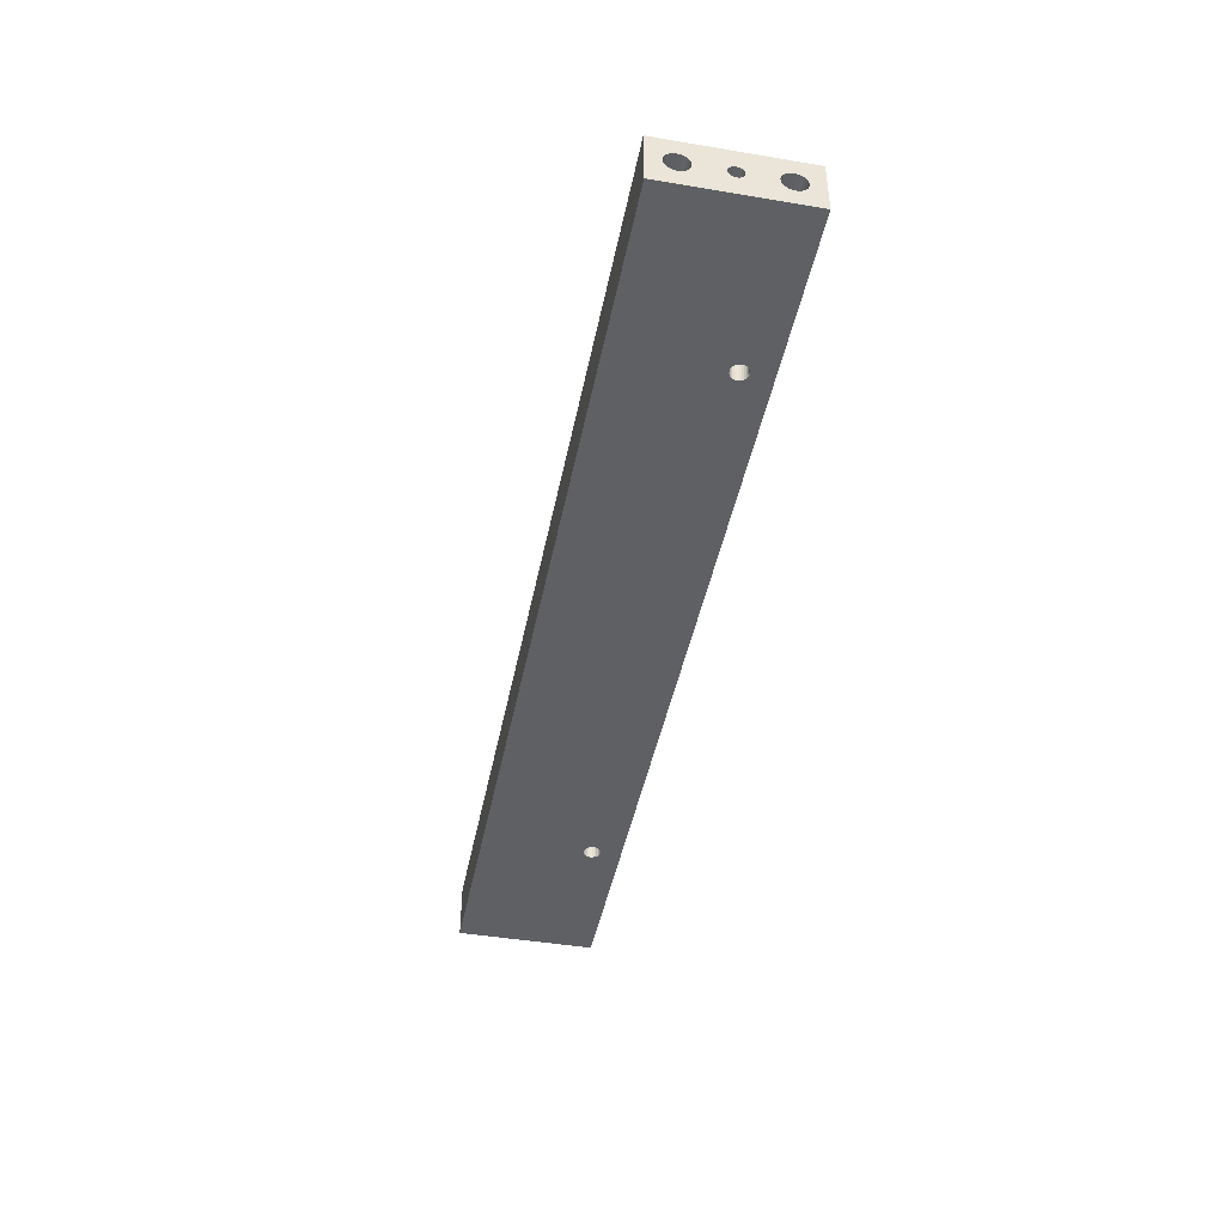
<metadata>
{"format":"obj","ext":"obj","renderer":"f3d","projection":"perspective","resolution":1024,"background":"white","views":[{"elev":-44.2,"azim":-101.1,"up":"+Z"}]}
</metadata>
<code>
v -147 16 -361.4
v -170 16 -361.4
v -147 15.04 -361.3
v -170 15.04 -361.3
v -170 14.14 -360.9
v -147 14.14 -360.9
v -170 13.35 -360.4
v -147 13.35 -360.4
v -170 12.71 -359.7
v -147 12.71 -359.7
v -170 12.26 -358.8
v -147 12.26 -358.8
v -147 12.03 -357.9
v -170 12.03 -357.9
v -147 12.03 -356.9
v -170 12.03 -356.9
v -147 12.26 -356
v -170 12.26 -356
v -147 12.71 -355.1
v -170 12.71 -355.1
v -147 13.35 -354.4
v -170 13.35 -354.4
v -147 14.14 -353.8
v -170 14.14 -353.8
v -147 15.04 -353.5
v -170 15.04 -353.5
v -147 16 -353.4
v -170 16 -353.4
v -147 3.5e-05 -359.9
v -170 3.5e-05 -359.9
v -147 -0.5983 -359.8
v -170 -0.5983 -359.8
v -147 -1.162 -359.6
v -170 -1.162 -359.6
v -147 -1.658 -359.3
v -170 -1.658 -359.3
v -170 -2.057 -358.8
v -147 -2.057 -358.8
v -170 -2.338 -358.3
v -147 -2.338 -358.3
v -170 -2.482 -357.7
v -147 -2.482 -357.7
v -170 -2.482 -357.1
v -147 -2.482 -357.1
v -170 -2.338 -356.5
v -147 -2.338 -356.5
v -170 -2.057 -356
v -147 -2.057 -356
v -170 -1.658 -355.5
v -147 -1.658 -355.5
v -170 -1.162 -355.2
v -147 -1.162 -355.2
v -170 -0.5983 -355
v -147 -0.5983 -355
v -170 3.3e-05 -354.9
v -147 3.3e-05 -354.9
v -147 -16 -361.4
v -170 -16 -361.4
v -147 -16.96 -361.3
v -170 -16.96 -361.3
v -170 -17.86 -360.9
v -147 -17.86 -360.9
v -170 -18.65 -360.4
v -147 -18.65 -360.4
v -170 -19.29 -359.7
v -147 -19.29 -359.7
v -170 -19.74 -358.8
v -147 -19.74 -358.8
v -147 -19.97 -357.9
v -170 -19.97 -357.9
v -147 -19.97 -356.9
v -170 -19.97 -356.9
v -147 -19.74 -356
v -170 -19.74 -356
v -147 -19.29 -355.1
v -170 -19.29 -355.1
v -147 -18.65 -354.4
v -170 -18.65 -354.4
v -147 -17.86 -353.8
v -170 -17.86 -353.8
v -147 -16.96 -353.5
v -170 -16.96 -353.5
v -147 -16 -353.4
v -170 -16 -353.4
v -109 -14.5 -367.4
v -109.1 -15.22 -367.4
v -109 -14.5 -354.4
v -109.1 -15.22 -354.4
v -109.3 -15.89 -367.4
v -109.3 -15.89 -354.4
v -109.8 -16.49 -367.4
v -109.8 -16.49 -354.4
v -110.3 -16.97 -367.4
v -110.3 -16.97 -354.4
v -110.9 -17.31 -367.4
v -110.9 -17.31 -354.4
v -111.6 -17.48 -367.4
v -111.6 -17.48 -354.4
v -112.4 -17.48 -367.4
v -112.4 -17.48 -354.4
v -113.1 -17.31 -354.4
v -113.1 -17.31 -367.4
v -113.7 -16.97 -354.4
v -113.7 -16.97 -367.4
v -114.2 -16.49 -354.4
v -114.2 -16.49 -367.4
v -114.7 -15.89 -354.4
v -114.7 -15.89 -367.4
v -114.9 -15.22 -354.4
v -114.9 -15.22 -367.4
v -115 -14.5 -354.4
v -115 -14.5 -367.4
v 170 16 -353.4
v 170 15.04 -353.5
v 147 16 -353.4
v 147 15.04 -353.5
v 170 14.14 -353.8
v 147 14.14 -353.8
v 170 13.35 -354.4
v 147 13.35 -354.4
v 170 12.71 -355.1
v 147 12.71 -355.1
v 170 12.26 -356
v 147 12.26 -356
v 147 12.03 -356.9
v 170 12.03 -356.9
v 170 12.03 -357.9
v 147 12.03 -357.9
v 147 12.26 -358.8
v 170 12.26 -358.8
v 147 12.71 -359.7
v 170 12.71 -359.7
v 170 13.35 -360.4
v 147 13.35 -360.4
v 147 14.14 -360.9
v 170 14.14 -360.9
v 147 15.04 -361.3
v 170 15.04 -361.3
v 170 16 -361.4
v 147 16 -361.4
v 147 3.3e-05 -354.9
v 170 3.3e-05 -354.9
v 147 -0.5983 -355
v 170 -0.5983 -355
v 147 -1.162 -355.2
v 170 -1.162 -355.2
v 170 -1.658 -355.5
v 147 -1.658 -355.5
v 170 -2.057 -356
v 147 -2.057 -356
v 170 -2.338 -356.5
v 147 -2.338 -356.5
v 170 -2.482 -357.1
v 147 -2.482 -357.1
v 170 -2.482 -357.7
v 147 -2.482 -357.7
v 170 -2.338 -358.3
v 147 -2.338 -358.3
v 170 -2.057 -358.8
v 147 -2.057 -358.8
v 170 -1.658 -359.3
v 147 -1.658 -359.3
v 170 -1.162 -359.6
v 147 -1.162 -359.6
v 170 -0.5983 -359.8
v 147 -0.5983 -359.8
v 147 3.5e-05 -359.9
v 170 3.5e-05 -359.9
v 170 -16 -353.4
v 170 -16.96 -353.5
v 147 -16 -353.4
v 147 -16.96 -353.5
v 170 -17.86 -353.8
v 147 -17.86 -353.8
v 170 -18.65 -354.4
v 147 -18.65 -354.4
v 170 -19.29 -355.1
v 147 -19.29 -355.1
v 170 -19.74 -356
v 147 -19.74 -356
v 147 -19.97 -356.9
v 170 -19.97 -356.9
v 170 -19.97 -357.9
v 147 -19.97 -357.9
v 147 -19.74 -358.8
v 170 -19.74 -358.8
v 147 -19.29 -359.7
v 170 -19.29 -359.7
v 170 -18.65 -360.4
v 147 -18.65 -360.4
v 147 -17.86 -360.9
v 170 -17.86 -360.9
v 147 -16.96 -361.3
v 170 -16.96 -361.3
v 170 -16 -361.4
v 147 -16 -361.4
v 115 -14.5 -367.4
v 114.9 -15.22 -367.4
v 115 -14.5 -354.4
v 114.9 -15.22 -354.4
v 114.7 -15.89 -367.4
v 114.7 -15.89 -354.4
v 114.2 -16.49 -367.4
v 114.2 -16.49 -354.4
v 113.7 -16.97 -367.4
v 113.7 -16.97 -354.4
v 113.1 -17.31 -367.4
v 113.1 -17.31 -354.4
v 112.4 -17.48 -367.4
v 112.4 -17.48 -354.4
v 111.6 -17.48 -367.4
v 111.6 -17.48 -354.4
v 110.9 -17.31 -354.4
v 110.9 -17.31 -367.4
v 110.3 -16.97 -367.4
v 110.3 -16.97 -354.4
v 109.8 -16.49 -367.4
v 109.8 -16.49 -354.4
v 109.3 -15.89 -367.4
v 109.3 -15.89 -354.4
v 109.1 -15.22 -354.4
v 109.1 -15.22 -367.4
v 109 -14.5 -367.4
v 109 -14.5 -354.4
v -170 19.74 -358.8
v -170 25 -367.4
v -170 19.29 -359.7
v -170 19.97 -357.9
v -170 1.658 -355.5
v -170 19.97 -356.9
v -170 0.5983 -359.8
v -170 25 -347.4
v -170 0.5983 -355
v -170 1.162 -355.2
v -170 -12.26 -356
v -170 -12.03 -356.9
v -170 -25 -367.4
v -170 -14.14 -353.8
v -170 -15.04 -353.5
v -170 -25 -347.4
v -170 2.057 -356
v -170 2.338 -356.5
v -170 2.482 -357.1
v -170 -12.03 -357.9
v -170 2.482 -357.7
v -170 2.338 -358.3
v -170 -12.26 -358.8
v -170 2.057 -358.8
v -170 -12.71 -359.7
v -170 1.658 -359.3
v -170 -13.35 -360.4
v -170 16.96 -353.5
v -170 17.86 -353.8
v -170 18.65 -354.4
v -170 -14.14 -360.9
v -170 -15.04 -361.3
v -170 1.162 -359.6
v -170 19.29 -355.1
v -170 19.74 -356
v -170 -13.35 -354.4
v -170 -12.71 -355.1
v -170 16.96 -361.3
v -170 17.86 -360.9
v -170 18.65 -360.4
v 170 25 -367.4
v 170 25 -347.4
v 170 -14.14 -360.9
v 170 -13.35 -360.4
v 170 1.658 -359.3
v 170 -12.26 -358.8
v 170 0.5983 -359.8
v 170 1.162 -359.6
v 170 -12.03 -357.9
v 170 -25 -367.4
v 170 2.057 -358.8
v 170 2.338 -358.3
v 170 -15.04 -361.3
v 170 -12.03 -356.9
v 170 2.482 -357.7
v 170 2.482 -357.1
v 170 2.338 -356.5
v 170 -12.26 -356
v 170 2.057 -356
v 170 -12.71 -355.1
v 170 1.658 -355.5
v 170 -25 -347.4
v 170 16.96 -361.3
v 170 17.86 -360.9
v 170 -13.35 -354.4
v 170 18.65 -360.4
v 170 1.162 -355.2
v 170 -14.14 -353.8
v 170 19.29 -359.7
v 170 -15.04 -353.5
v 170 0.5983 -355
v 170 19.74 -358.8
v 170 19.97 -357.9
v 170 19.97 -356.9
v 170 -12.71 -359.7
v 170 19.74 -356
v 170 19.29 -355.1
v 170 18.65 -354.4
v 170 17.86 -353.8
v 170 16.96 -353.5
v 110.9 -11.69 -367.4
v 110.3 -12.03 -367.4
v -110.9 -11.69 -367.4
v -110.3 -12.03 -367.4
v -109.1 -13.78 -367.4
v 109.1 -13.78 -367.4
v 114.9 -13.78 -367.4
v -109.3 -13.11 -367.4
v 109.3 -13.11 -367.4
v 114.7 -13.11 -367.4
v -109.8 -12.51 -367.4
v 109.8 -12.51 -367.4
v 114.2 -12.51 -367.4
v 113.7 -12.03 -367.4
v 113.1 -11.69 -367.4
v 112.4 -11.52 -367.4
v 111.6 -11.52 -367.4
v -114.7 -13.11 -367.4
v -114.9 -13.78 -367.4
v -111.6 -11.52 -367.4
v -112.4 -11.52 -367.4
v -113.1 -11.69 -367.4
v -113.7 -12.03 -367.4
v -114.2 -12.51 -367.4
v 109.1 -13.78 -354.4
v 109.3 -13.11 -354.4
v 109.8 -12.51 -354.4
v 110.3 -12.03 -354.4
v 110.9 -11.69 -354.4
v 111.6 -11.52 -354.4
v 112.4 -11.52 -354.4
v 113.1 -11.69 -354.4
v 113.7 -12.03 -354.4
v 114.2 -12.51 -354.4
v 114.7 -13.11 -354.4
v 114.9 -13.78 -354.4
v 147 -15.04 -361.3
v 147 -14.14 -360.9
v 147 -13.35 -360.4
v 147 -12.71 -359.7
v 147 -12.26 -358.8
v 147 -12.03 -357.9
v 147 -12.03 -356.9
v 147 -12.26 -356
v 147 -12.71 -355.1
v 147 -13.35 -354.4
v 147 -14.14 -353.8
v 147 -15.04 -353.5
v 147 0.5983 -359.8
v 147 1.162 -359.6
v 147 1.658 -359.3
v 147 2.057 -358.8
v 147 2.338 -358.3
v 147 2.482 -357.7
v 147 2.482 -357.1
v 147 2.338 -356.5
v 147 2.057 -356
v 147 1.658 -355.5
v 147 1.162 -355.2
v 147 0.5983 -355
v 147 16.96 -361.3
v 147 17.86 -360.9
v 147 18.65 -360.4
v 147 19.29 -359.7
v 147 19.74 -358.8
v 147 19.97 -357.9
v 147 19.97 -356.9
v 147 19.74 -356
v 147 19.29 -355.1
v 147 18.65 -354.4
v 147 17.86 -353.8
v 147 16.96 -353.5
v -114.9 -13.78 -354.4
v -114.7 -13.11 -354.4
v -114.2 -12.51 -354.4
v -113.7 -12.03 -354.4
v -113.1 -11.69 -354.4
v -112.4 -11.52 -354.4
v -111.6 -11.52 -354.4
v -110.9 -11.69 -354.4
v -110.3 -12.03 -354.4
v -109.8 -12.51 -354.4
v -109.3 -13.11 -354.4
v -109.1 -13.78 -354.4
v -147 -15.04 -353.5
v -147 -14.14 -353.8
v -147 -13.35 -354.4
v -147 -12.71 -355.1
v -147 -12.26 -356
v -147 -12.03 -356.9
v -147 -12.03 -357.9
v -147 -12.26 -358.8
v -147 -12.71 -359.7
v -147 -13.35 -360.4
v -147 -14.14 -360.9
v -147 -15.04 -361.3
v -147 0.5983 -355
v -147 1.162 -355.2
v -147 1.658 -355.5
v -147 2.057 -356
v -147 2.338 -356.5
v -147 2.482 -357.1
v -147 2.482 -357.7
v -147 2.338 -358.3
v -147 2.057 -358.8
v -147 1.658 -359.3
v -147 1.162 -359.6
v -147 0.5983 -359.8
v -147 16.96 -353.5
v -147 17.86 -353.8
v -147 18.65 -354.4
v -147 19.29 -355.1
v -147 19.74 -356
v -147 19.97 -356.9
v -147 19.97 -357.9
v -147 19.74 -358.8
v -147 19.29 -359.7
v -147 18.65 -360.4
v -147 17.86 -360.9
v -147 16.96 -361.3
f 1 2 3
f 2 4 3
f 3 5 6
f 4 5 3
f 6 7 8
f 5 7 6
f 8 9 10
f 7 9 8
f 10 11 12
f 9 11 10
f 13 14 15
f 12 14 13
f 11 14 12
f 14 16 15
f 17 18 19
f 15 18 17
f 16 18 15
f 19 20 21
f 18 20 19
f 20 22 21
f 23 24 25
f 21 24 23
f 22 24 21
f 25 26 27
f 24 26 25
f 26 28 27
f 29 30 31
f 31 32 33
f 30 32 31
f 33 34 35
f 32 34 33
f 34 36 35
f 35 37 38
f 36 37 35
f 38 39 40
f 37 39 38
f 40 41 42
f 39 41 40
f 42 43 44
f 41 43 42
f 44 45 46
f 43 45 44
f 46 47 48
f 45 47 46
f 48 49 50
f 47 49 48
f 50 51 52
f 49 51 50
f 52 53 54
f 51 53 52
f 54 55 56
f 53 55 54
f 57 58 59
f 58 60 59
f 59 61 62
f 60 61 59
f 62 63 64
f 61 63 62
f 64 65 66
f 63 65 64
f 66 67 68
f 65 67 66
f 69 70 71
f 68 70 69
f 67 70 68
f 70 72 71
f 73 74 75
f 71 74 73
f 72 74 71
f 75 76 77
f 74 76 75
f 76 78 77
f 79 80 81
f 77 80 79
f 78 80 77
f 81 82 83
f 80 82 81
f 82 84 83
f 85 86 87
f 87 86 88
f 88 89 90
f 86 89 88
f 90 91 92
f 89 91 90
f 92 93 94
f 91 93 92
f 94 95 96
f 93 95 94
f 96 97 98
f 95 97 96
f 98 99 100
f 97 99 98
f 101 102 103
f 100 102 101
f 99 102 100
f 102 104 103
f 105 106 107
f 103 106 105
f 104 106 103
f 106 108 107
f 109 110 111
f 107 110 109
f 108 110 107
f 110 112 111
f 113 114 115
f 115 114 116
f 116 117 118
f 114 117 116
f 118 119 120
f 117 119 118
f 120 121 122
f 119 121 120
f 122 123 124
f 124 123 125
f 121 123 122
f 123 126 125
f 125 127 128
f 128 127 129
f 126 127 125
f 129 130 131
f 127 130 129
f 130 132 131
f 131 133 134
f 134 133 135
f 132 133 131
f 135 136 137
f 133 136 135
f 136 138 137
f 137 139 140
f 138 139 137
f 141 142 143
f 143 144 145
f 142 144 143
f 144 146 145
f 145 147 148
f 146 147 145
f 148 149 150
f 147 149 148
f 150 151 152
f 149 151 150
f 152 153 154
f 151 153 152
f 154 155 156
f 153 155 154
f 156 157 158
f 155 157 156
f 158 159 160
f 157 159 158
f 160 161 162
f 159 161 160
f 162 163 164
f 161 163 162
f 164 165 166
f 166 165 167
f 163 165 164
f 165 168 167
f 169 170 171
f 171 170 172
f 172 173 174
f 170 173 172
f 174 175 176
f 173 175 174
f 176 177 178
f 175 177 176
f 178 179 180
f 180 179 181
f 177 179 178
f 179 182 181
f 181 183 184
f 184 183 185
f 182 183 181
f 185 186 187
f 183 186 185
f 186 188 187
f 187 189 190
f 190 189 191
f 188 189 187
f 191 192 193
f 189 192 191
f 192 194 193
f 193 195 196
f 194 195 193
f 197 198 199
f 199 198 200
f 200 201 202
f 198 201 200
f 202 203 204
f 201 203 202
f 204 205 206
f 203 205 204
f 206 207 208
f 205 207 206
f 208 209 210
f 207 209 208
f 210 211 212
f 212 211 213
f 209 211 210
f 211 214 213
f 213 215 216
f 214 215 213
f 216 217 218
f 215 217 216
f 218 219 220
f 220 219 221
f 217 219 218
f 219 222 221
f 221 223 224
f 222 223 221
f 225 226 227
f 228 226 225
f 22 20 229
f 230 226 228
f 4 226 231
f 232 226 230
f 233 24 234
f 231 226 30
f 235 45 236
f 30 226 237
f 234 24 22
f 238 53 51
f 239 53 238
f 78 76 240
f 240 53 239
f 240 80 78
f 241 18 242
f 45 43 236
f 20 18 241
f 76 74 240
f 233 26 24
f 240 55 53
f 240 82 80
f 74 72 240
f 43 41 236
f 242 16 243
f 18 16 242
f 240 84 82
f 72 70 240
f 236 41 244
f 240 239 84
f 41 39 244
f 245 14 246
f 243 14 245
f 16 14 243
f 244 39 247
f 39 37 247
f 246 11 248
f 14 11 246
f 247 37 249
f 67 237 70
f 37 36 249
f 65 237 67
f 63 237 65
f 248 9 250
f 11 9 248
f 249 36 251
f 70 237 240
f 26 232 28
f 233 232 26
f 252 232 253
f 28 232 252
f 55 232 233
f 240 232 55
f 63 61 237
f 232 254 253
f 251 34 255
f 36 34 251
f 61 60 237
f 34 32 255
f 256 32 237
f 250 7 257
f 9 7 250
f 255 32 256
f 232 258 254
f 60 58 237
f 257 5 231
f 58 256 237
f 7 5 257
f 32 30 237
f 232 259 258
f 5 4 231
f 232 230 259
f 260 49 261
f 49 47 261
f 234 22 229
f 261 47 235
f 238 51 260
f 2 226 4
f 260 51 49
f 262 226 2
f 263 226 262
f 264 226 263
f 227 226 264
f 229 20 241
f 47 45 235
f 265 232 266
f 226 232 265
f 267 163 268
f 133 132 269
f 159 157 270
f 271 136 272
f 270 157 273
f 272 136 133
f 189 188 274
f 275 130 276
f 267 165 163
f 274 192 189
f 277 165 267
f 132 130 275
f 274 165 277
f 157 155 273
f 188 186 274
f 274 194 192
f 271 138 136
f 273 155 278
f 186 183 274
f 276 127 279
f 279 127 280
f 274 168 165
f 155 153 278
f 274 195 194
f 130 127 276
f 274 277 195
f 280 126 281
f 127 126 280
f 153 151 278
f 278 151 282
f 281 123 283
f 126 123 281
f 151 149 282
f 282 149 284
f 283 121 285
f 175 286 177
f 177 286 179
f 179 286 182
f 182 286 183
f 123 121 283
f 139 265 287
f 271 265 138
f 183 286 274
f 287 265 288
f 149 147 284
f 284 147 289
f 138 265 139
f 168 265 271
f 274 265 168
f 175 173 286
f 265 290 288
f 285 119 291
f 173 170 286
f 289 146 292
f 121 119 285
f 147 146 289
f 265 293 290
f 119 117 291
f 294 144 286
f 170 169 286
f 146 144 292
f 291 117 295
f 292 144 294
f 265 296 293
f 169 294 286
f 144 142 286
f 117 114 295
f 265 297 296
f 265 298 297
f 268 161 299
f 272 133 269
f 298 266 300
f 161 159 299
f 300 266 301
f 301 266 302
f 299 159 270
f 302 266 303
f 303 266 304
f 304 266 113
f 113 266 114
f 269 132 275
f 114 266 295
f 265 266 298
f 295 266 142
f 268 163 161
f 142 266 286
f 240 237 286
f 286 237 274
f 226 265 305
f 226 305 306
f 89 219 217
f 226 306 307
f 307 306 308
f 89 217 91
f 95 215 214
f 95 93 215
f 205 203 274
f 86 222 219
f 201 274 203
f 86 219 89
f 207 205 274
f 97 95 214
f 97 214 211
f 97 211 274
f 198 274 201
f 85 222 86
f 209 207 274
f 85 223 222
f 197 274 198
f 309 310 223
f 211 209 274
f 309 223 85
f 311 274 197
f 312 310 309
f 312 313 310
f 314 265 274
f 314 274 311
f 315 313 312
f 315 316 313
f 317 265 314
f 315 306 316
f 318 265 317
f 308 306 315
f 319 265 318
f 320 265 319
f 321 265 320
f 305 265 321
f 237 112 110
f 237 110 108
f 237 108 106
f 237 106 104
f 237 104 102
f 237 102 99
f 237 99 97
f 237 322 323
f 237 323 112
f 237 97 274
f 93 217 215
f 226 307 324
f 226 324 325
f 226 325 326
f 93 91 217
f 226 326 327
f 226 327 328
f 226 328 322
f 226 322 237
f 286 232 240
f 266 232 286
f 223 310 224
f 224 310 329
f 329 313 330
f 310 313 329
f 330 316 331
f 313 316 330
f 331 306 332
f 316 306 331
f 332 305 333
f 306 305 332
f 333 321 334
f 334 321 335
f 305 321 333
f 321 320 335
f 335 319 336
f 336 319 337
f 320 319 335
f 319 318 337
f 337 317 338
f 318 317 337
f 338 314 339
f 317 314 338
f 339 311 340
f 314 311 339
f 340 197 199
f 311 197 340
f 202 204 206
f 212 208 210
f 339 340 199
f 339 199 200
f 339 200 202
f 337 338 339
f 220 206 208
f 220 212 213
f 220 213 216
f 220 216 218
f 220 208 212
f 224 220 221
f 329 202 206
f 329 206 220
f 329 220 224
f 333 334 335
f 333 335 336
f 331 329 330
f 331 332 333
f 331 336 337
f 331 339 202
f 331 337 339
f 331 333 336
f 331 202 329
f 195 277 196
f 196 277 341
f 341 267 342
f 277 267 341
f 342 268 343
f 267 268 342
f 343 299 344
f 268 299 343
f 344 270 345
f 299 270 344
f 345 273 346
f 270 273 345
f 346 278 347
f 273 278 346
f 347 282 348
f 278 282 347
f 348 284 349
f 349 284 350
f 282 284 348
f 350 289 351
f 284 289 350
f 351 292 352
f 289 292 351
f 352 294 171
f 292 294 352
f 294 169 171
f 181 174 176
f 181 176 178
f 181 178 180
f 171 172 174
f 352 171 174
f 187 181 184
f 187 184 185
f 350 351 352
f 191 187 190
f 348 349 350
f 348 174 181
f 348 350 352
f 348 352 174
f 348 181 187
f 348 187 191
f 345 346 347
f 344 347 348
f 344 345 347
f 343 196 341
f 343 341 342
f 343 191 193
f 343 193 196
f 343 348 191
f 343 344 348
f 168 271 167
f 167 271 353
f 353 272 354
f 271 272 353
f 354 269 355
f 272 269 354
f 355 275 356
f 269 275 355
f 356 276 357
f 275 276 356
f 357 279 358
f 276 279 357
f 358 280 359
f 279 280 358
f 359 281 360
f 280 281 359
f 360 283 361
f 281 283 360
f 361 285 362
f 283 285 361
f 362 291 363
f 285 291 362
f 363 295 364
f 291 295 363
f 364 142 141
f 295 142 364
f 141 143 145
f 364 145 148
f 364 141 145
f 362 363 364
f 362 148 150
f 362 364 148
f 166 162 164
f 359 360 361
f 359 361 362
f 358 150 152
f 358 152 154
f 358 154 156
f 358 156 158
f 358 359 362
f 358 362 150
f 356 357 358
f 355 167 353
f 355 353 354
f 355 158 160
f 355 160 162
f 355 166 167
f 355 356 358
f 355 162 166
f 355 358 158
f 139 287 140
f 140 287 365
f 365 288 366
f 287 288 365
f 366 290 367
f 288 290 366
f 367 293 368
f 290 293 367
f 368 296 369
f 293 296 368
f 369 297 370
f 296 297 369
f 370 298 371
f 297 298 370
f 371 300 372
f 298 300 371
f 372 301 373
f 373 301 374
f 300 301 372
f 374 302 375
f 301 302 374
f 375 303 376
f 302 303 375
f 376 304 115
f 303 304 376
f 304 113 115
f 128 124 125
f 376 115 116
f 376 116 118
f 373 374 375
f 373 375 376
f 373 118 120
f 373 120 122
f 373 376 118
f 372 122 124
f 372 373 122
f 371 124 128
f 371 372 124
f 370 371 128
f 369 128 129
f 369 370 128
f 367 140 365
f 367 365 366
f 367 368 369
f 367 129 131
f 367 131 134
f 367 134 135
f 367 135 137
f 367 137 140
f 367 369 129
f 112 323 111
f 111 323 377
f 377 322 378
f 323 322 377
f 378 328 379
f 322 328 378
f 379 327 380
f 328 327 379
f 381 326 382
f 380 326 381
f 327 326 380
f 326 325 382
f 383 324 384
f 382 324 383
f 325 324 382
f 324 307 384
f 385 308 386
f 384 308 385
f 307 308 384
f 308 315 386
f 387 312 388
f 386 312 387
f 315 312 386
f 388 309 87
f 312 309 388
f 309 85 87
f 378 379 380
f 384 382 383
f 107 109 111
f 107 111 377
f 386 384 385
f 103 105 107
f 388 386 387
f 388 381 382
f 388 382 384
f 388 384 386
f 100 101 103
f 87 380 381
f 87 377 378
f 87 378 380
f 87 381 388
f 96 98 100
f 90 87 88
f 90 107 377
f 90 377 87
f 92 94 96
f 92 100 103
f 92 103 107
f 92 96 100
f 92 107 90
f 84 239 83
f 83 239 389
f 389 238 390
f 239 238 389
f 391 260 392
f 390 260 391
f 238 260 390
f 260 261 392
f 392 235 393
f 261 235 392
f 393 236 394
f 235 236 393
f 394 244 395
f 236 244 394
f 395 247 396
f 244 247 395
f 396 249 397
f 247 249 396
f 398 251 399
f 397 251 398
f 249 251 397
f 399 255 400
f 251 255 399
f 400 256 57
f 255 256 400
f 256 58 57
f 396 394 395
f 396 393 394
f 398 396 397
f 398 393 396
f 399 392 393
f 399 391 392
f 399 390 391
f 399 393 398
f 400 389 390
f 400 390 399
f 71 75 77
f 71 73 75
f 57 83 389
f 57 389 400
f 59 81 83
f 59 83 57
f 68 69 71
f 62 79 81
f 62 81 59
f 64 77 79
f 64 66 68
f 64 71 77
f 64 68 71
f 64 79 62
f 56 55 401
f 401 233 402
f 55 233 401
f 233 234 402
f 402 229 403
f 234 229 402
f 403 241 404
f 229 241 403
f 404 242 405
f 241 242 404
f 405 243 406
f 242 243 405
f 406 245 407
f 243 245 406
f 407 246 408
f 245 246 407
f 408 248 409
f 246 248 408
f 409 250 410
f 248 250 409
f 410 257 411
f 250 257 410
f 411 231 412
f 257 231 411
f 412 30 29
f 231 30 412
f 405 403 404
f 408 406 407
f 408 405 406
f 410 408 409
f 410 403 405
f 410 405 408
f 48 50 52
f 412 410 411
f 412 402 403
f 412 403 410
f 29 401 402
f 29 56 401
f 29 402 412
f 42 46 48
f 42 44 46
f 31 54 56
f 31 52 54
f 31 56 29
f 35 40 42
f 35 38 40
f 35 31 33
f 35 48 52
f 35 52 31
f 35 42 48
f 28 252 27
f 27 252 413
f 413 253 414
f 252 253 413
f 415 254 416
f 414 254 415
f 253 254 414
f 254 258 416
f 416 259 417
f 258 259 416
f 417 230 418
f 259 230 417
f 418 228 419
f 230 228 418
f 419 225 420
f 228 225 419
f 420 227 421
f 225 227 420
f 422 264 423
f 421 264 422
f 227 264 421
f 423 263 424
f 264 263 423
f 424 262 1
f 263 262 424
f 262 2 1
f 421 419 420
f 421 418 419
f 421 417 418
f 422 417 421
f 423 416 417
f 423 415 416
f 423 414 415
f 423 417 422
f 17 19 21
f 424 413 414
f 424 414 423
f 1 27 413
f 1 413 424
f 3 27 1
f 12 15 17
f 12 13 15
f 6 25 27
f 6 23 25
f 6 21 23
f 6 27 3
f 8 10 12
f 8 12 17
f 8 21 6
f 8 17 21

</code>
